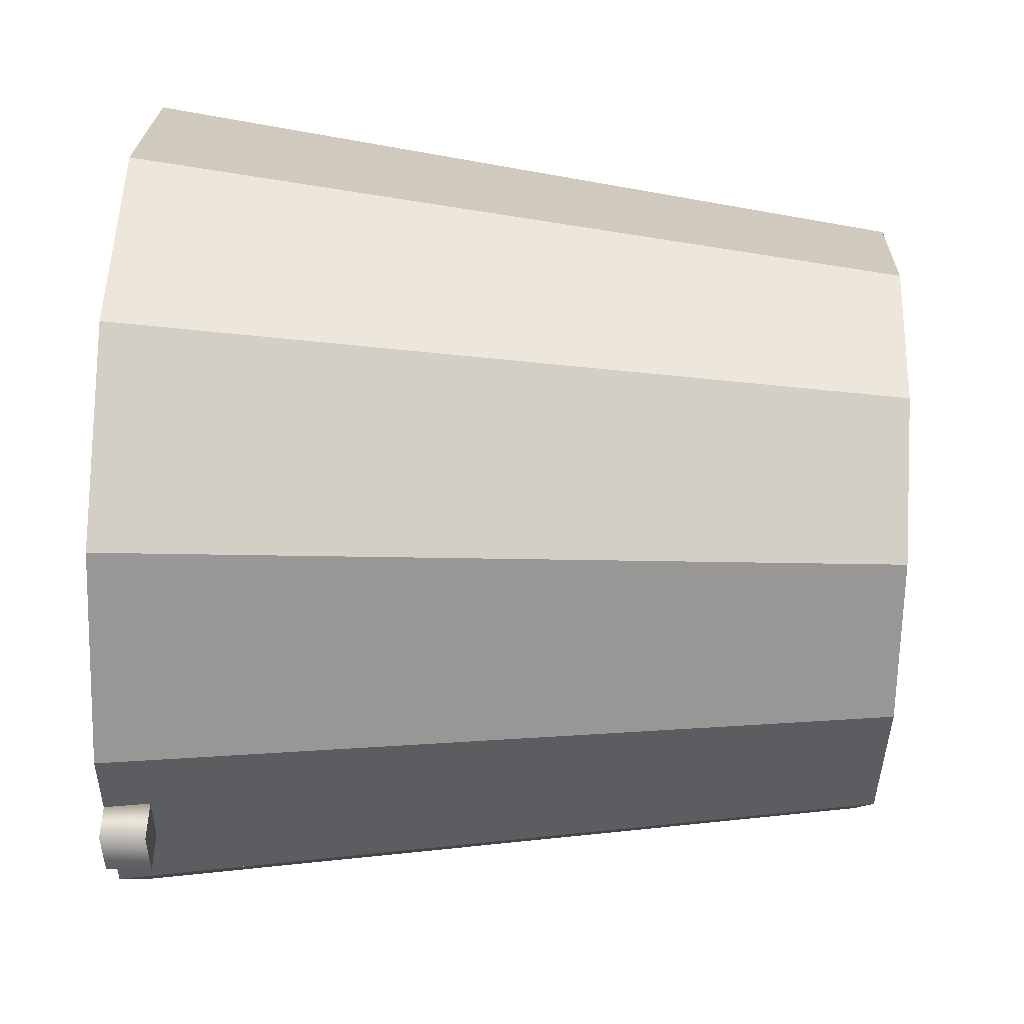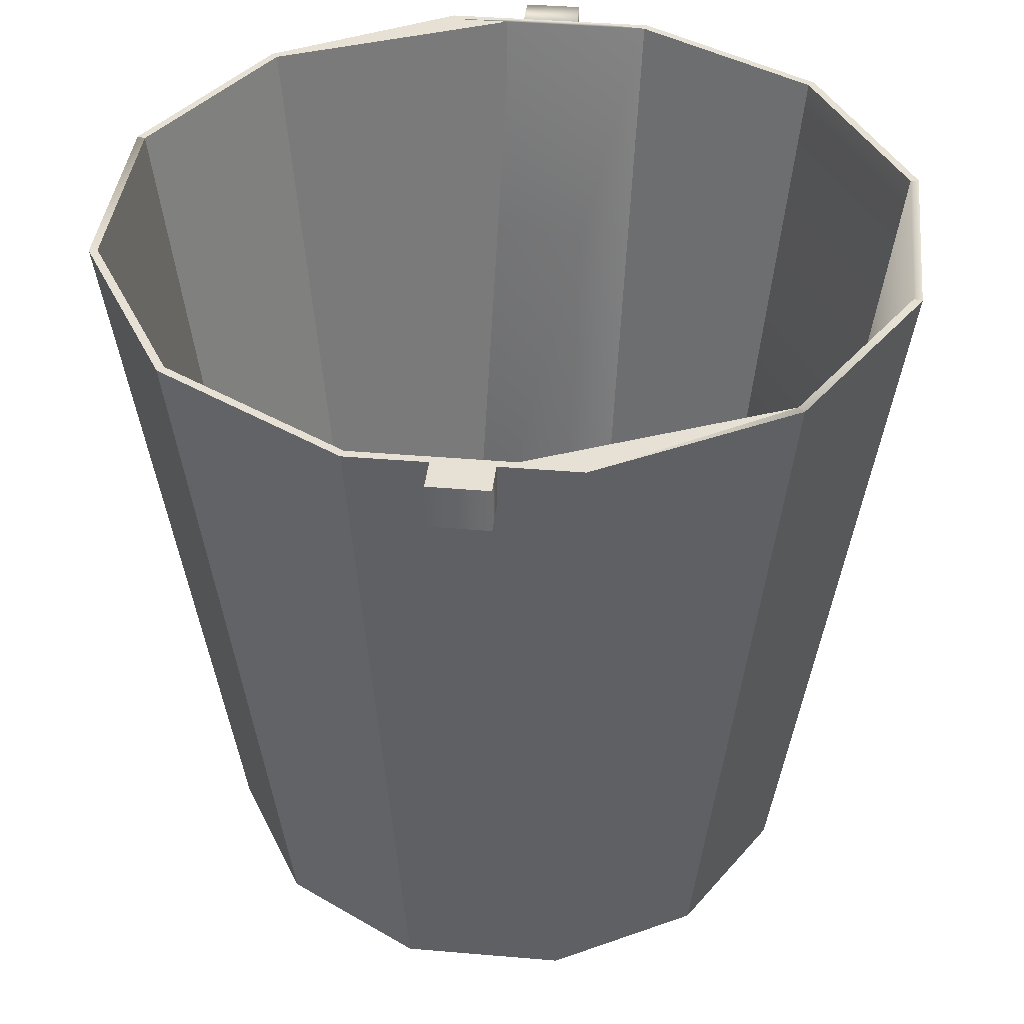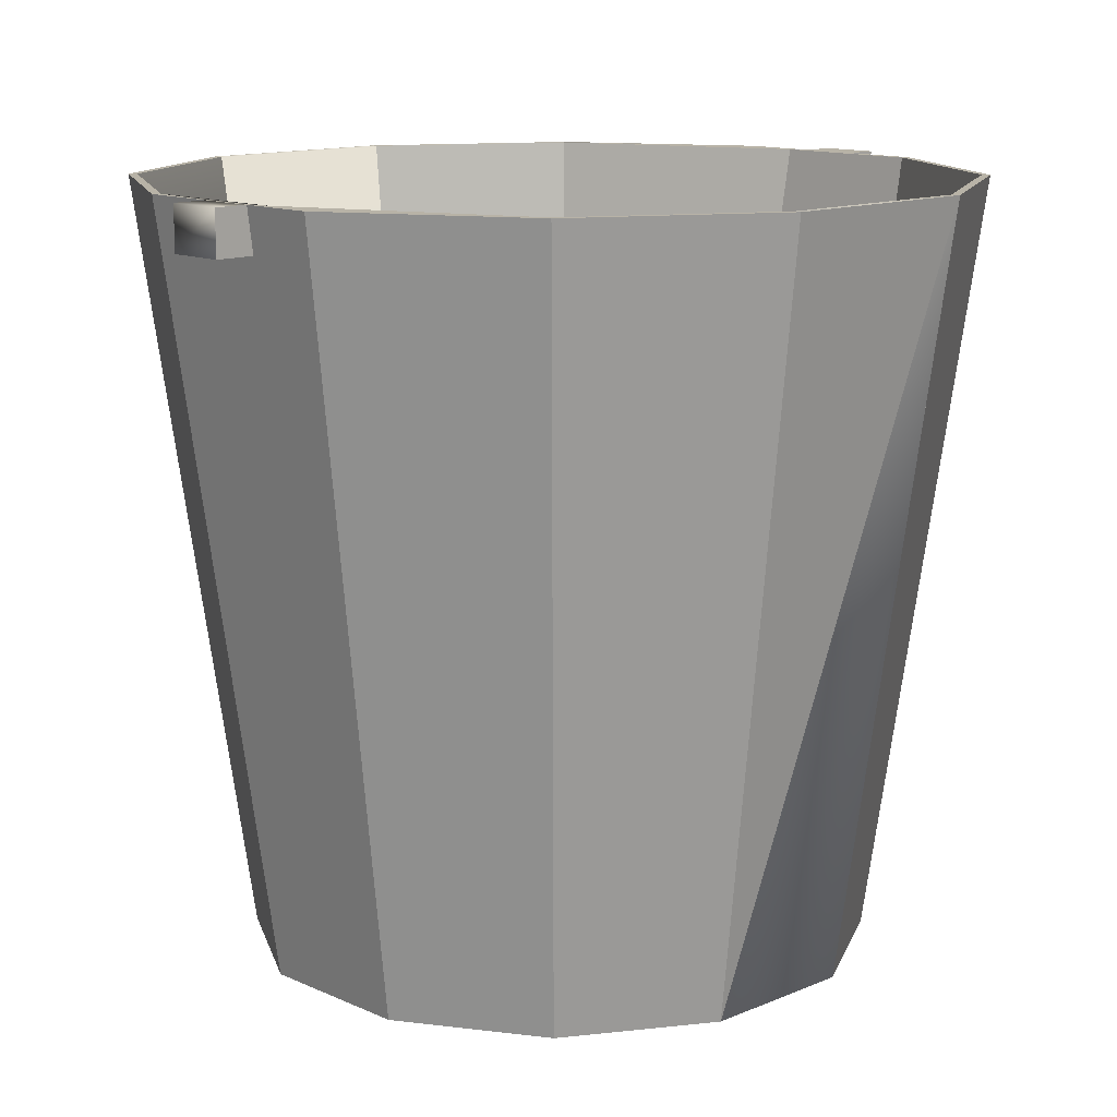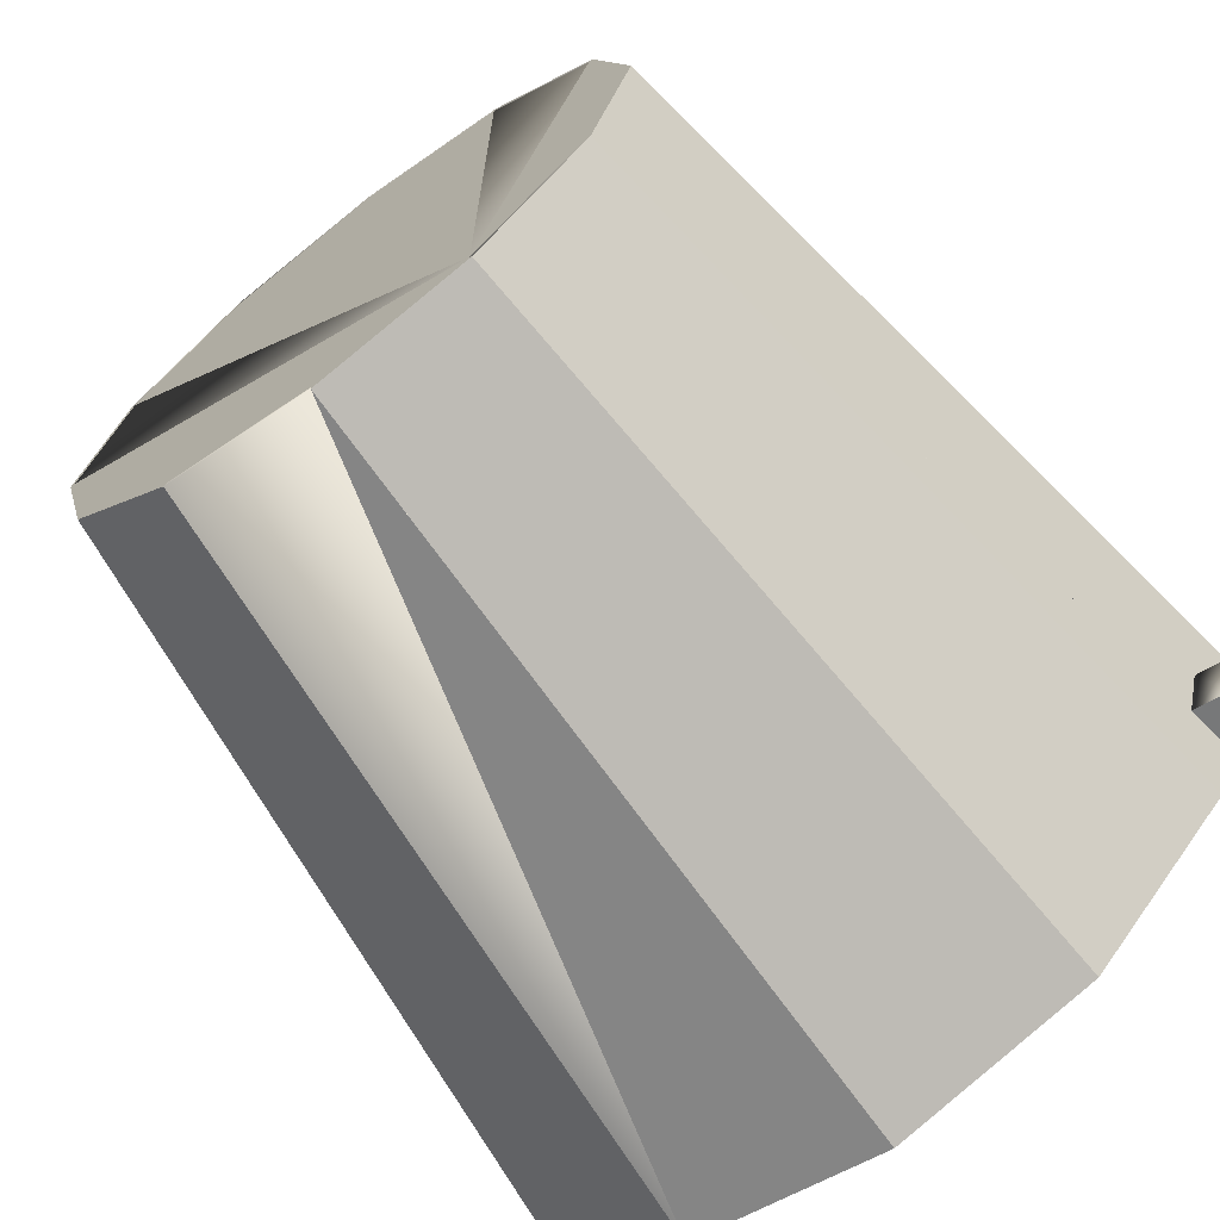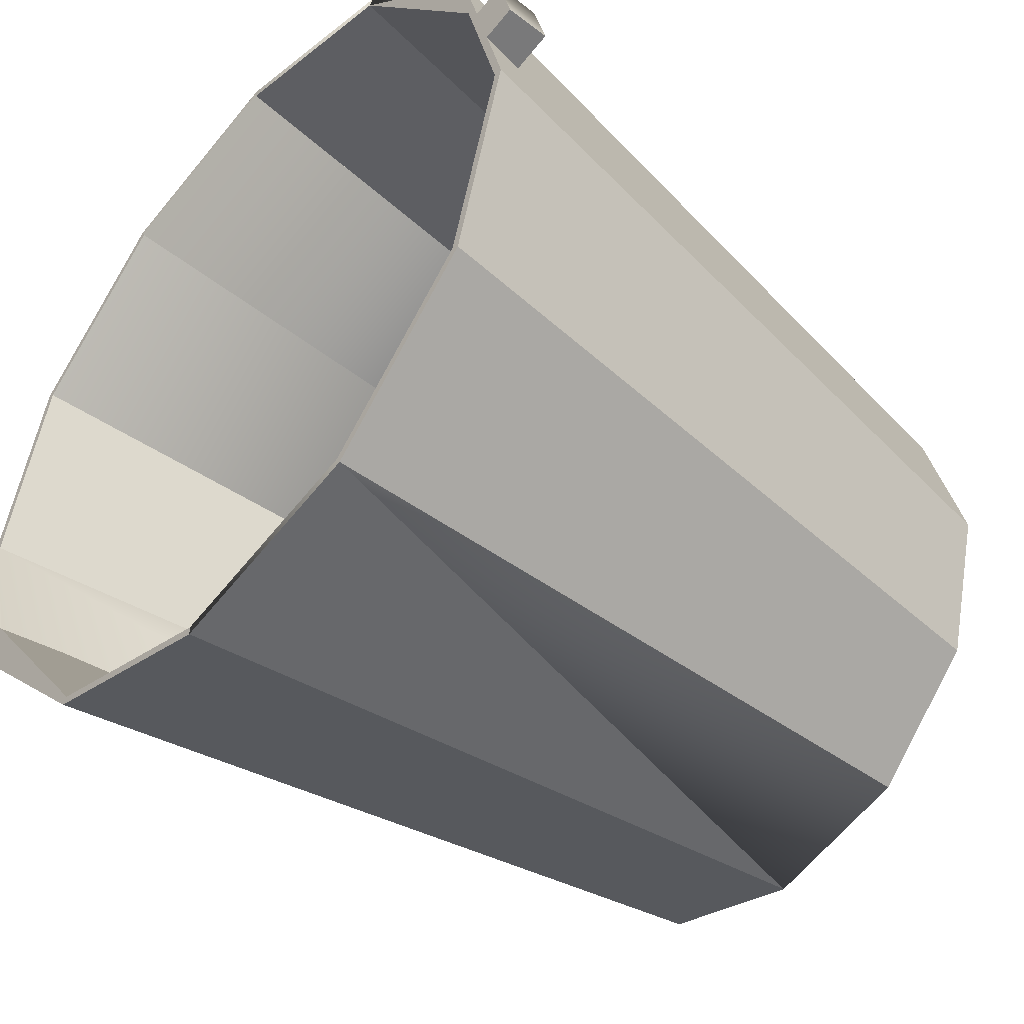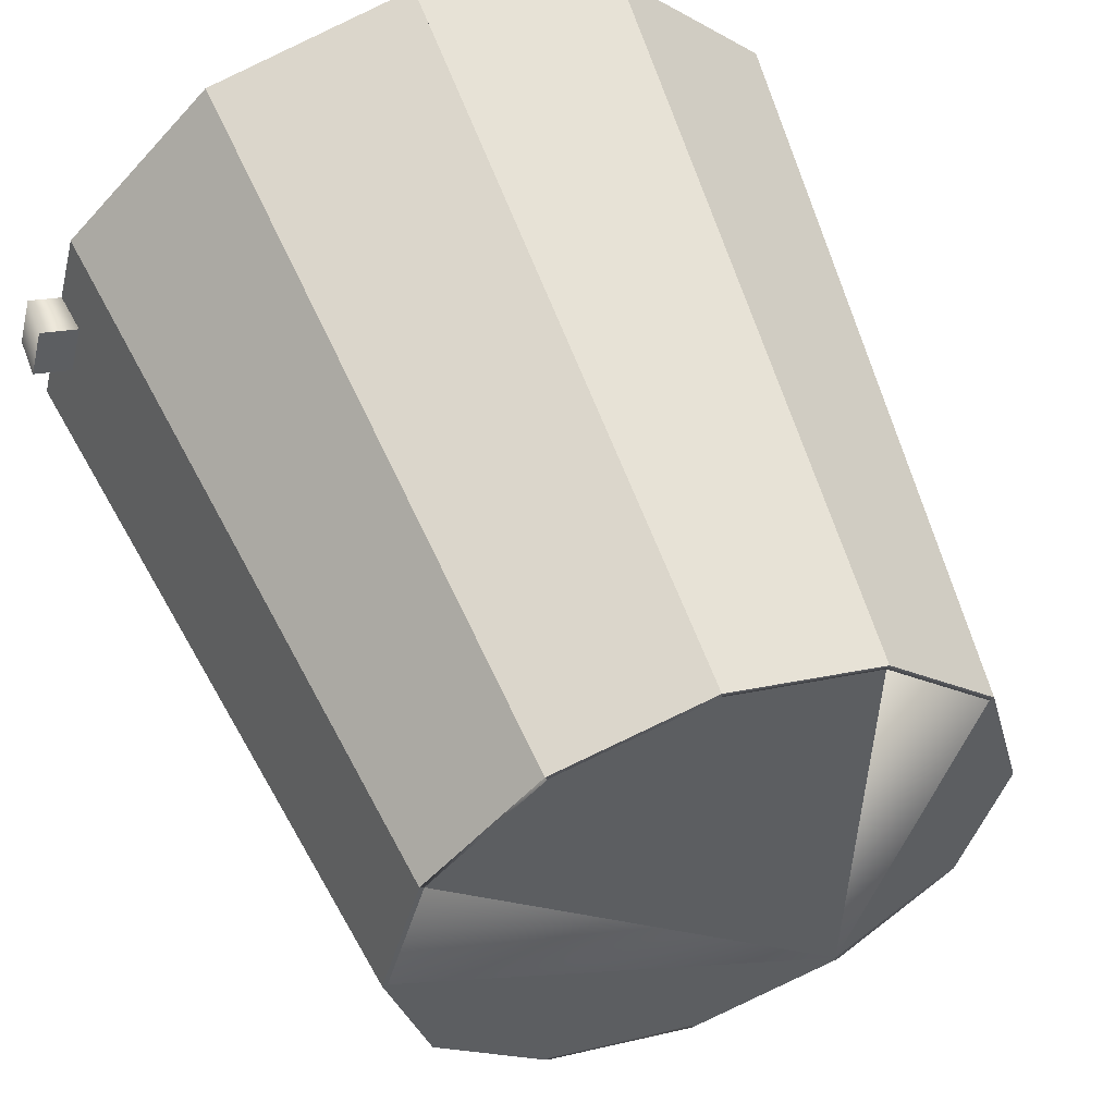
<metadata>
{"format":"obj","ext":"obj","renderer":"f3d","projection":"perspective","resolution":1024,"background":"white","views":[{"elev":66.9,"azim":-87.9,"up":"+Z"},{"elev":39.3,"azim":-68.9,"up":"+Y"},{"elev":12.9,"azim":150.8,"up":"+Y"},{"elev":-68.6,"azim":37.1,"up":"+Z"},{"elev":-46.0,"azim":-131.4,"up":"+Z"},{"elev":54.7,"azim":-20.7,"up":"+Z"}]}
</metadata>
<code>
o #ID6.006
v 0.000336 -0.5777 0.4966
v -0.5143 -0.5777 -0.01804
v -0.4453 -0.5777 -0.2754
v 0.515 -0.5777 -0.01804
v 0.2576 -0.6003 0.4276
v 0.2576 -0.5777 0.4276
v 0.000336 -0.6003 0.4966
v -0.257 -0.5777 0.4276
v -0.257 -0.6003 0.4276
v -0.4453 -0.6003 0.2393
v -0.4453 -0.5777 0.2393
v -0.5143 -0.6003 -0.01804
v -0.4453 -0.6003 -0.2754
v -0.257 -0.5777 -0.4637
v -0.257 -0.6003 -0.4637
v 0.000336 -0.5777 -0.5327
v 0.000336 -0.6003 -0.5327
v 0.2576 -0.5777 -0.4637
v 0.2576 -0.6003 -0.4637
v 0.446 -0.6003 -0.2754
v 0.446 -0.5777 -0.2754
v 0.515 -0.6003 -0.01804
v 0.446 -0.6003 0.2393
v 0.446 -0.5777 0.2393
f 19 20 22
f 19 22 23
f 19 5 7
f 19 7 9
f 19 9 10
f 19 12 13
f 19 13 15
f 19 15 17
f 14 2 11
f 14 11 8
f 14 8 1
f 14 1 6
f 14 24 4
f 14 4 21
f 3 13 12 2
f 23 22 4 24
f 14 15 13 3
f 19 17 16 18
f 20 19 18 21
f 19 23 5
f 19 10 12
f 22 20 21 4
f 14 3 2
f 14 6 24
f 14 21 18
f 14 18 16
f 2 12 10 11
f 16 17 15 14
f 11 10 9 8
f 5 23 24 6
f 8 9 7 1
f 7 5 6 1
o #ID27.001
v -0.3439 0.6848 -0.6144
v 0.000336 0.6848 -0.7066
v 0.000336 0.6848 -0.7208
v 0.000336 -0.6003 -0.5413
v -0.351 0.6848 -0.6266
v 0.000336 -0.6003 -0.5327
v -0.2613 -0.6003 -0.4712
v -0.257 -0.6003 -0.4637
f 30 26 25 32
f 31 32 25 29
f 27 29 28
f 31 28 30 32
f 28 31 29
f 27 29 25 26
f 28 27 26 30
o #ID35.001
v -0.6982 0.6097 0.2205
v -0.6982 0.6848 0.2205
v -0.6425 0.6848 0.2056
v -0.6327 0.6097 0.203
v -0.7239 0.6848 0.1246
v -0.7239 0.6097 0.1246
v -0.6682 0.6848 0.1097
v -0.6584 0.6097 0.1071
f 34 35 39 37
f 40 36 33 38
f 33 34 37 38
f 39 37 40
f 38 40 37
f 34 33 36 35
f 39 35 36 40
o #ID43
v 0.6333 0.6097 -0.2391
v 0.6989 0.6848 -0.2566
v 0.6431 0.6848 -0.2417
v 0.6989 0.6097 -0.2566
v 0.7246 0.6848 -0.1607
v 0.7246 0.6097 -0.1607
v 0.659 0.6097 -0.1431
v 0.6688 0.6848 -0.1458
f 41 43 42 44
f 45 47 46
f 47 45 48
f 42 45 46 44
f 44 46 47 41
f 41 47 48 43
f 48 45 42 43
o #ID27.002
v 0.3446 0.6848 -0.6144
v 0.000336 0.6848 -0.7066
v 0.3517 0.6848 -0.6266
v 0.2619 -0.6003 -0.4712
v 0.000336 -0.6003 -0.5413
v 0.000336 0.6848 -0.7208
v 0.2576 -0.6003 -0.4637
v 0.000336 -0.6003 -0.5327
f 49 50 56 55
f 49 55 52 51
f 54 53 56 50
f 51 52 53 54
f 56 53 52 55
f 51 54 50 49
o #ID27.003
v 0.6089 0.6848 -0.3694
v 0.3446 0.6848 -0.6144
v 0.6431 0.6848 -0.2417
v 0.2619 -0.6003 -0.4712
v 0.3517 0.6848 -0.6266
v 0.4534 -0.6003 -0.2796
v 0.2576 -0.6003 -0.4637
v 0.446 -0.6003 -0.2754
f 57 62 60 61
f 59 58 63 64
f 62 59 64
f 62 57 59
f 57 61 58
f 57 58 59
f 64 63 60 62
f 58 61 60 63
o #ID27.004
v 0.6431 0.6848 -0.2417
v 0.7031 0.6848 -0.01804
v 0.6889 0.6848 -0.01804
v 0.5966 0.6848 -0.3623
v 0.6688 0.6848 -0.1458
v 0.446 -0.6003 -0.2754
v 0.515 -0.6003 -0.01804
v 0.4534 -0.6003 -0.2796
v 0.5235 -0.6003 -0.01804
f 73 69 66
f 69 65 68
f 69 67 66
f 72 65 69 73
f 73 66 67 71
f 65 72 68
f 70 71 67 68
f 71 72 70
f 72 71 73
f 69 68 67
f 72 70 68
o #ID27.005
v 0.6089 0.6848 0.3333
v 0.5966 0.6848 0.3262
v 0.6889 0.6848 -0.01804
v 0.5235 -0.6003 -0.01804
v 0.7031 0.6848 -0.01804
v 0.515 -0.6003 -0.01804
v 0.446 -0.6003 0.2393
v 0.4534 -0.6003 0.2436
f 75 74 78 76
f 78 77 79 76
f 77 81 80 79
f 77 78 74 81
f 80 81 74 75
f 79 80 75 76
o #ID27.006
v 0.3517 0.6848 0.5905
v 0.3446 0.6848 0.5783
v 0.5966 0.6848 0.3262
v 0.4534 -0.6003 0.2436
v 0.6089 0.6848 0.3333
v 0.2576 -0.6003 0.4276
v 0.2619 -0.6003 0.4351
v 0.446 -0.6003 0.2393
f 89 84 86 85
f 86 82 88 85
f 83 82 86 84
f 87 88 82 83
f 87 83 84 89
f 88 87 89 85
o #ID27.007
v 0.3517 0.6848 0.5905
v 0.000336 0.6848 0.6705
v 0.3446 0.6848 0.5783
v 0.2619 -0.6003 0.4351
v 0.000336 0.6848 0.6847
v 0.2576 -0.6003 0.4276
v 0.000336 -0.6003 0.5052
v 0.000336 -0.6003 0.4966
f 92 90 93 95
f 90 94 96 93
f 91 97 96 94
f 92 95 97 91
f 96 97 95 93
f 92 91 94 90
o #ID27.008
v 0.000336 0.6848 0.6847
v 0.000336 0.6848 0.6705
v -0.3439 0.6848 0.5783
v 0.000336 -0.6003 0.5052
v -0.351 0.6848 0.5905
v -0.257 -0.6003 0.4276
v -0.2613 -0.6003 0.4351
v 0.000336 -0.6003 0.4966
f 105 103 100 99
f 98 101 105 99
f 101 98 102 104
f 98 99 100
f 101 104 103 105
f 98 100 102
f 103 104 102 100
o #ID27.009
v -0.3439 0.6848 0.5783
v -0.351 0.6848 0.5905
v -0.6082 0.6848 0.3333
v -0.6425 0.6848 0.2056
v -0.4453 -0.6003 0.2393
v -0.4528 -0.6003 0.2436
v -0.2613 -0.6003 0.4351
v -0.257 -0.6003 0.4276
f 112 107 108 111
f 111 108 109
f 108 106 109
f 106 113 110 109
f 110 113 112 111
f 110 111 109
f 108 107 106
f 107 112 113 106
o #ID27.010
v -0.7024 0.6848 -0.01804
v -0.596 0.6848 0.3262
v -0.6082 0.6848 0.3333
v -0.6882 0.6848 -0.01804
v -0.4528 -0.6003 0.2436
v -0.4453 -0.6003 0.2393
v -0.5143 -0.6003 -0.01804
v -0.5229 -0.6003 -0.01804
f 120 117 115 119
f 121 114 117 120
f 121 118 116 114
f 118 119 115 116
f 118 121 120 119
f 114 116 115 117
o #ID27.011
v -0.6882 0.6848 -0.01804
v -0.7024 0.6848 -0.01804
v -0.596 0.6848 -0.3623
v -0.6082 0.6848 -0.3694
v -0.5143 -0.6003 -0.01804
v -0.5229 -0.6003 -0.01804
v -0.4528 -0.6003 -0.2796
v -0.4453 -0.6003 -0.2754
f 129 124 122 126
f 128 125 124 129
f 128 127 123 125
f 126 122 123 127
f 123 122 124 125
f 129 126 127 128
o #ID27.012
v -0.596 0.6848 -0.3623
v -0.6082 0.6848 -0.3694
v -0.3439 0.6848 -0.6144
v -0.351 0.6848 -0.6266
v -0.4453 -0.6003 -0.2754
v -0.4528 -0.6003 -0.2796
v -0.2613 -0.6003 -0.4712
v -0.257 -0.6003 -0.4637
f 130 134 137 132
f 131 130 132 133
f 133 132 137 136
f 131 135 134 130
f 137 134 135 136
f 136 135 131 133

</code>
